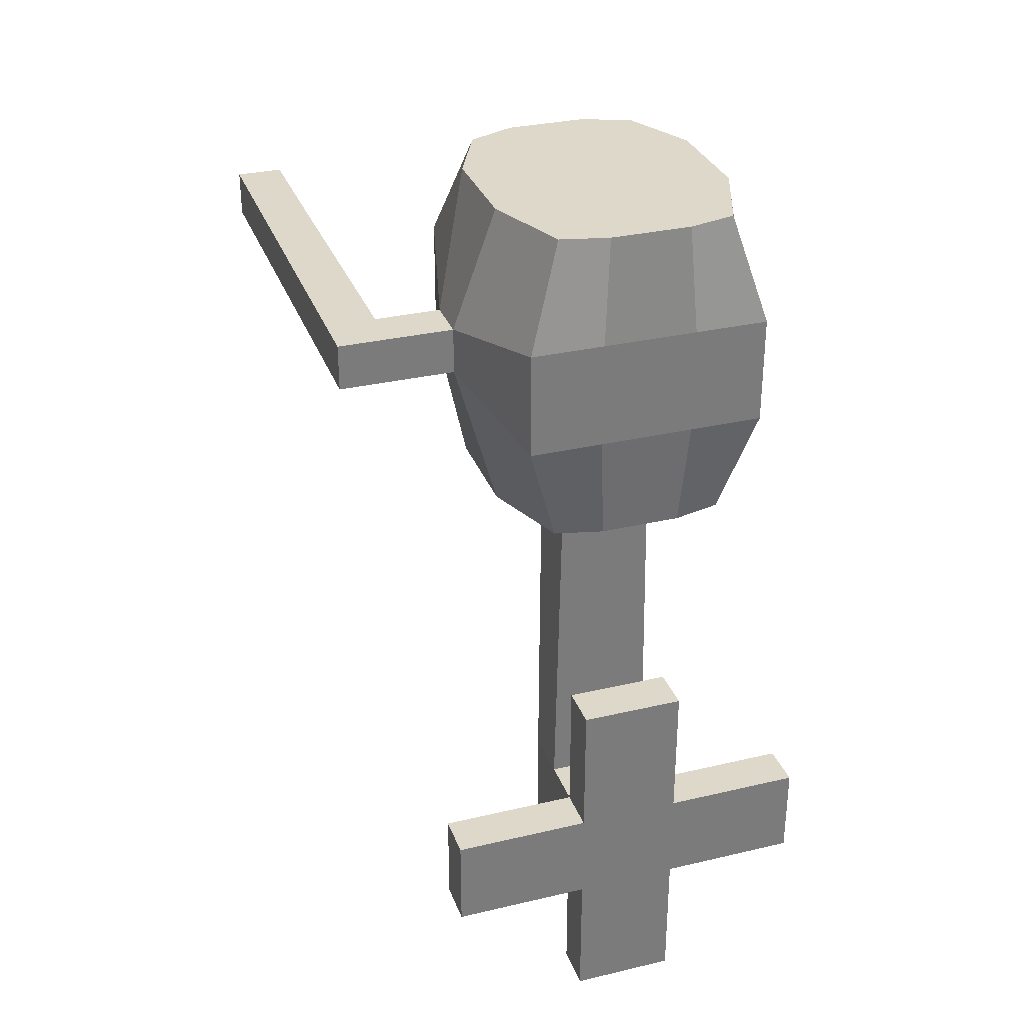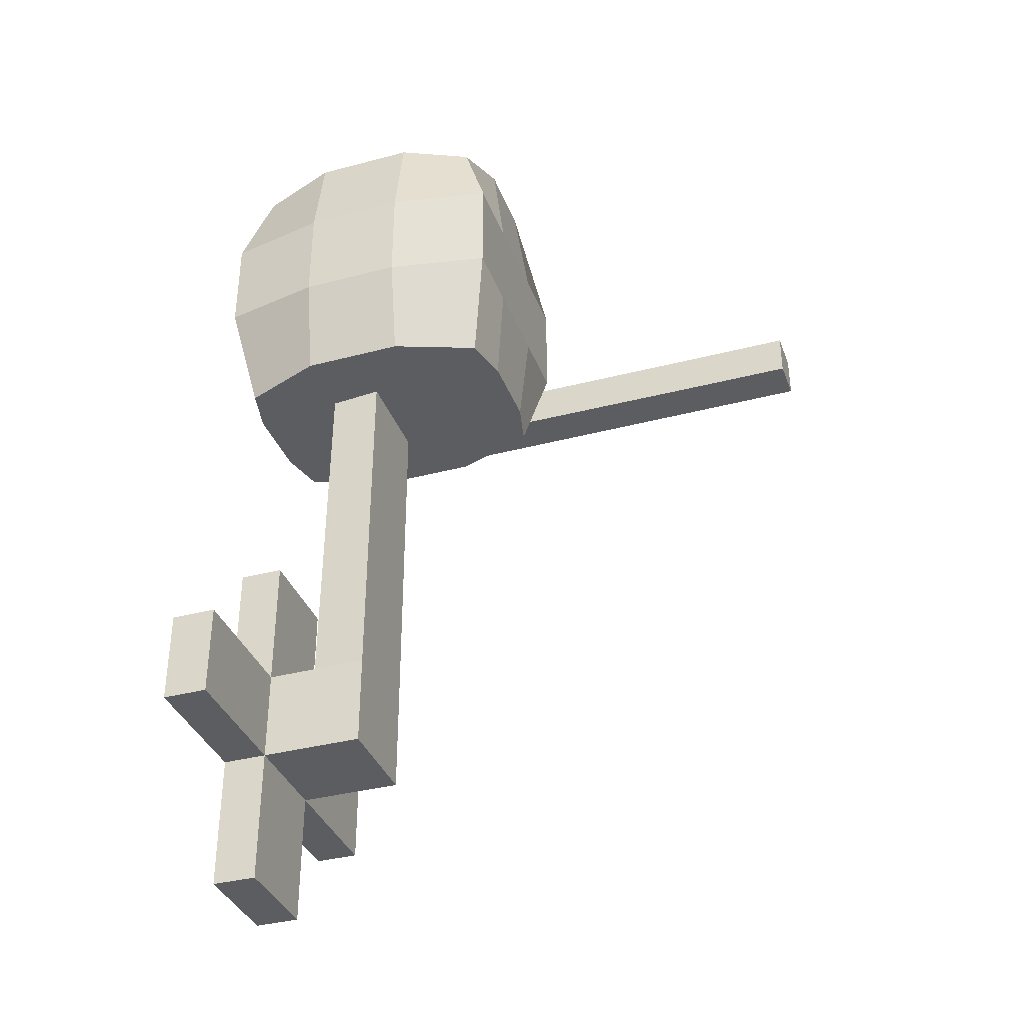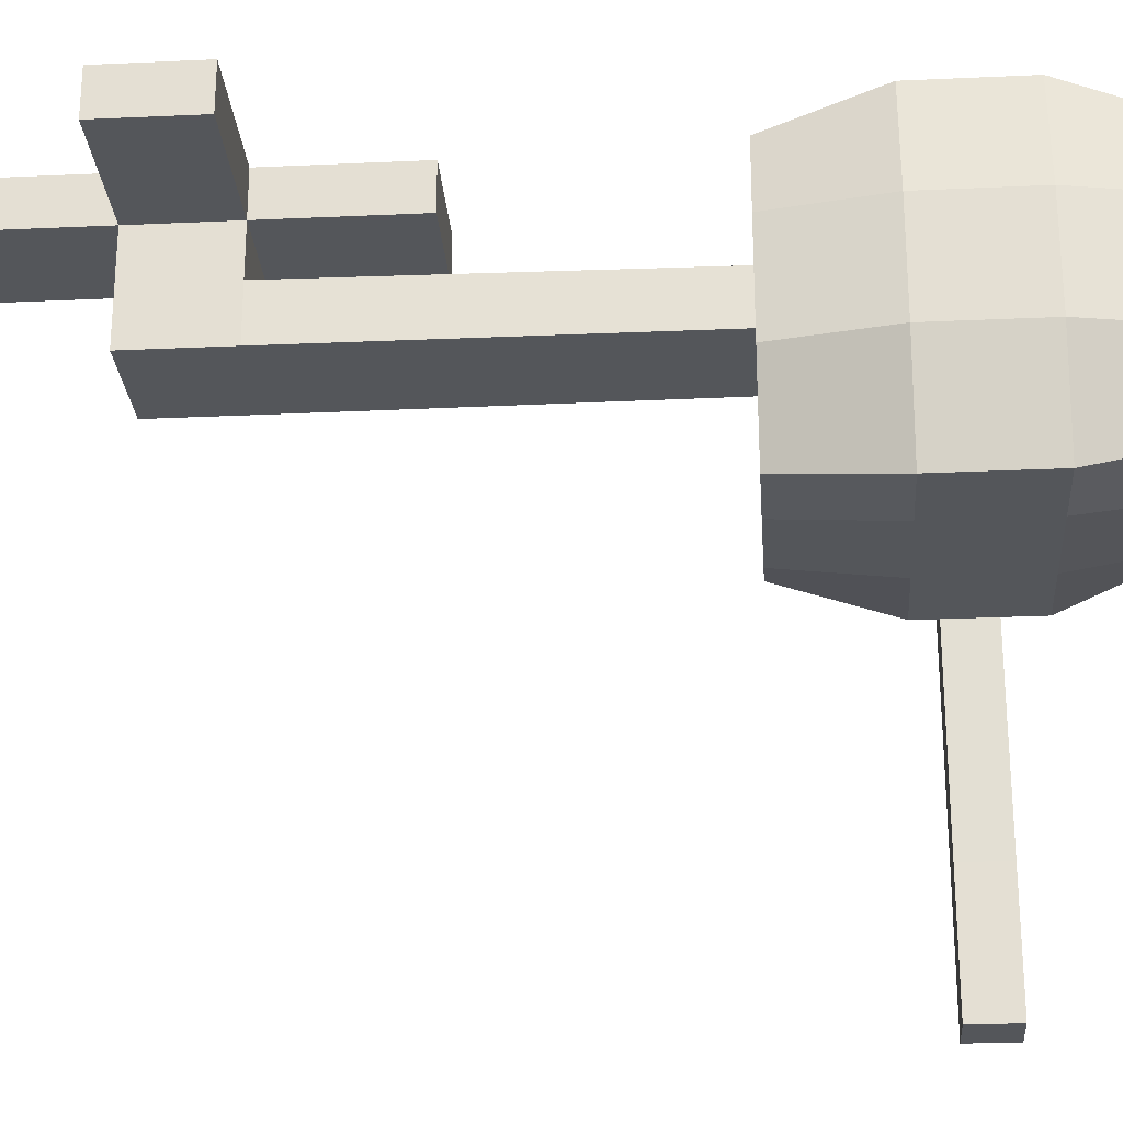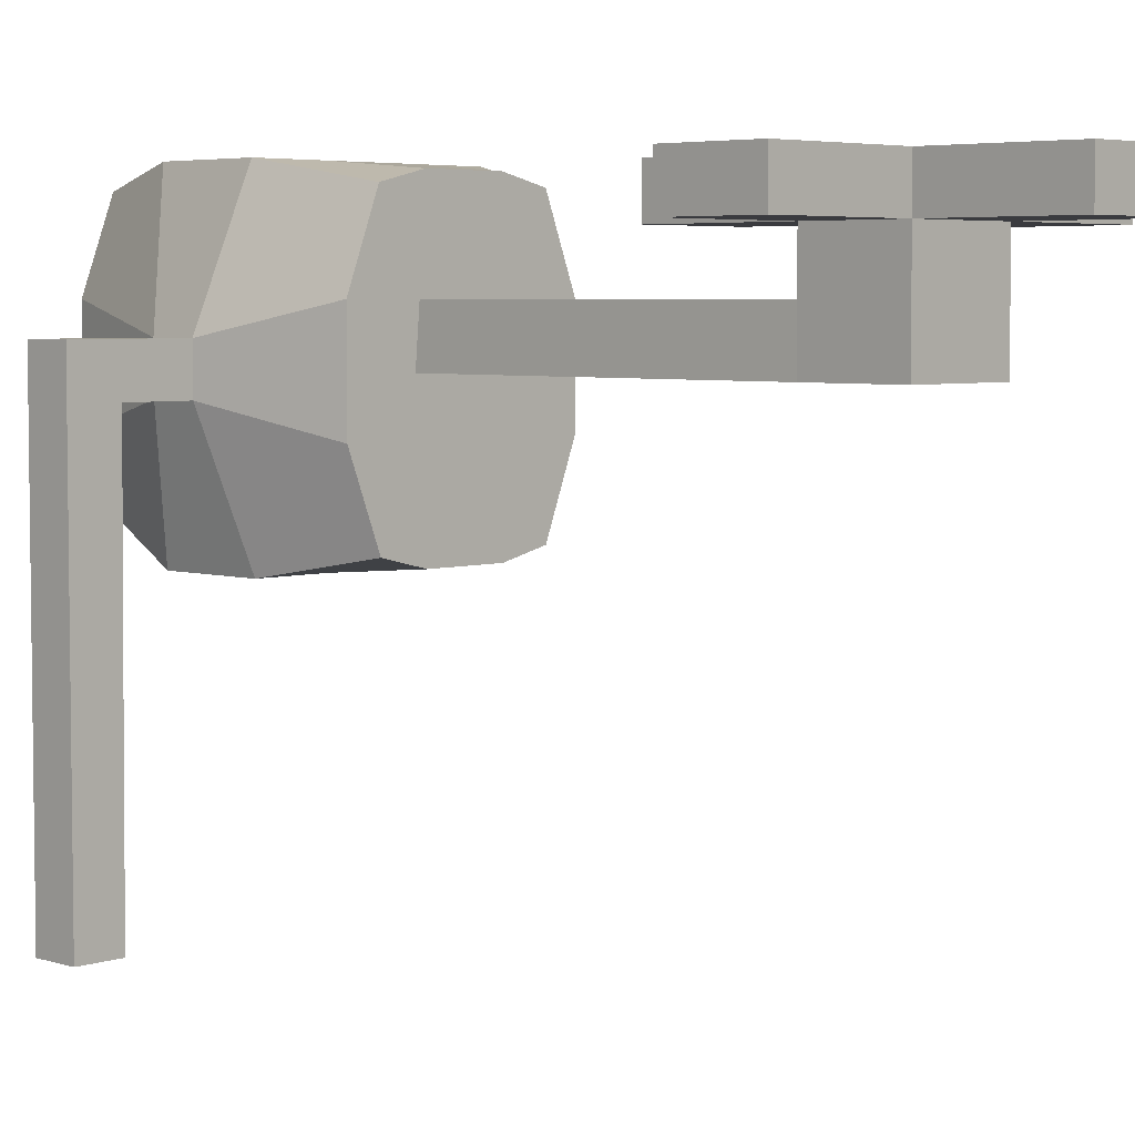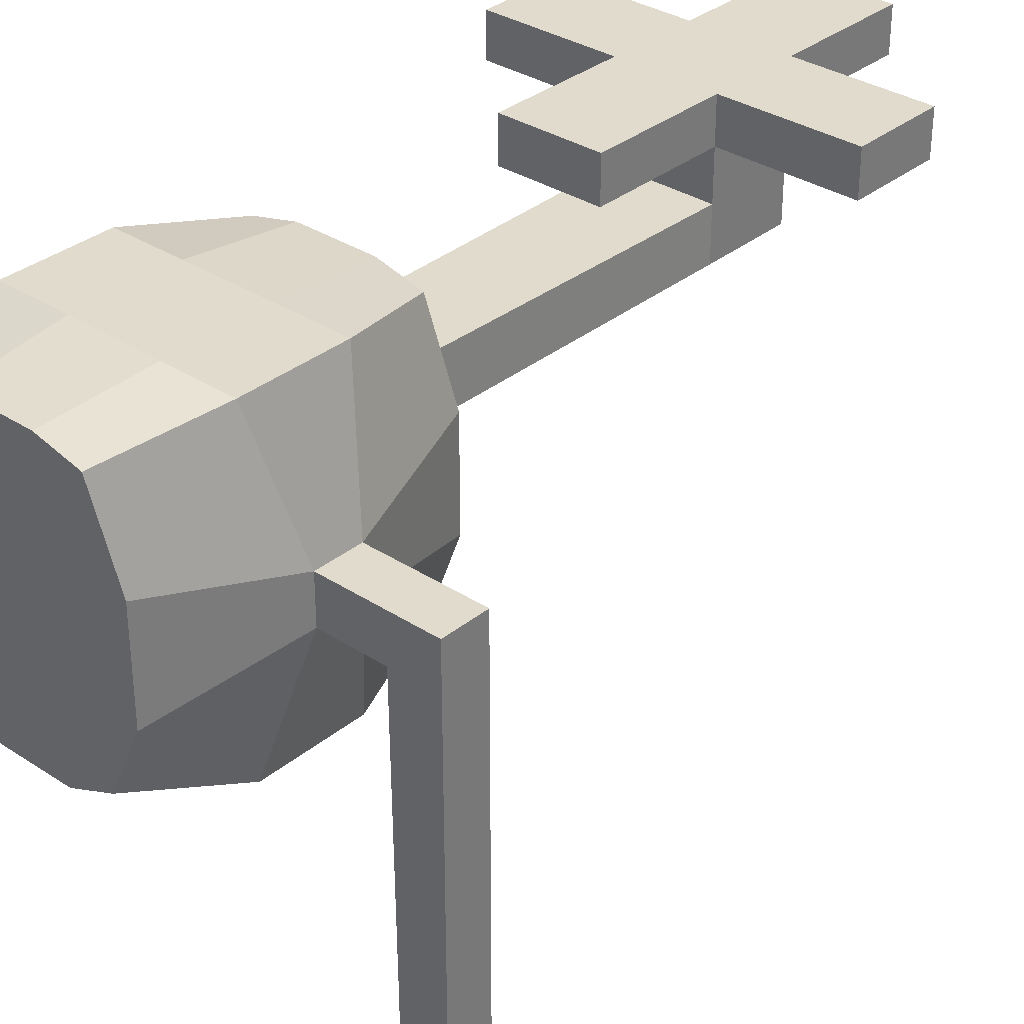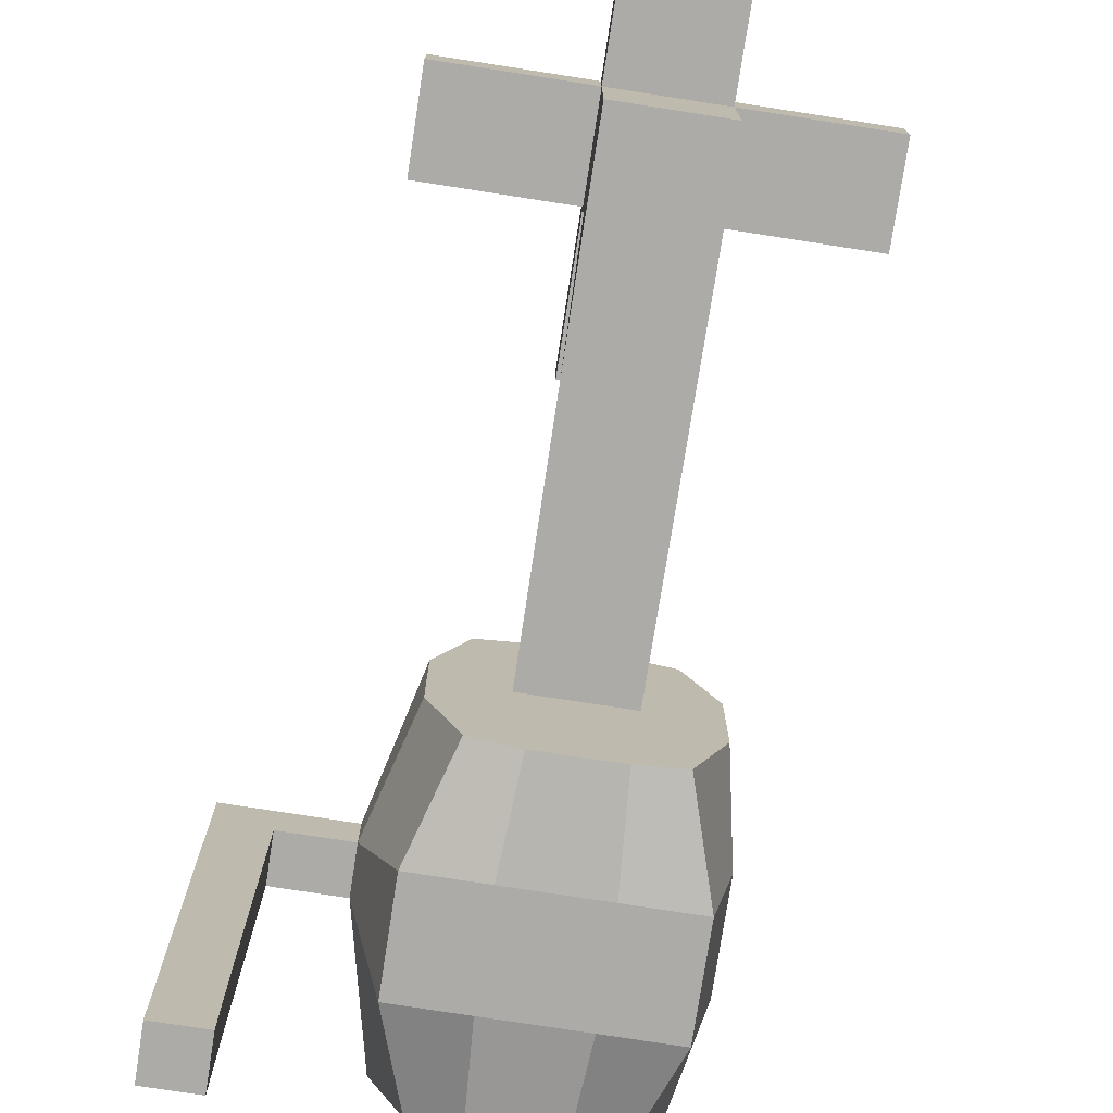
<metadata>
{"format":"obj","ext":"obj","renderer":"f3d","projection":"perspective","resolution":1024,"background":"white","views":[{"elev":31.6,"azim":-18.4,"up":"+Y"},{"elev":-36.2,"azim":109.1,"up":"+Y"},{"elev":-25.6,"azim":94.2,"up":"+Z"},{"elev":4.8,"azim":-45.6,"up":"+Z"},{"elev":33.3,"azim":-138.1,"up":"+Z"},{"elev":-76.4,"azim":-8.8,"up":"+Z"}]}
</metadata>
<code>
o Motor_Cube.002
v -0.1233 0.1556 1.906
v -0.1233 0.6056 1.906
v -0.1233 0.1556 1.513
v -0.1233 0.6056 1.534
v 0.1233 0.1556 1.906
v 0.1233 0.6056 1.906
v 0.1233 0.1556 1.513
v 0.1233 0.6056 1.534
v -0.1697 0.1556 1.635
v -0.1697 0.1556 1.785
v -0.1697 0.6056 1.785
v -0.1697 0.6056 1.635
v 0.1697 0.1556 1.785
v 0.1697 0.1556 1.635
v 0.1697 0.6056 1.635
v 0.1697 0.6056 1.785
v 0.05656 0.1556 1.497
v -0.05656 0.1556 1.497
v -0.05656 0.6056 1.506
v 0.05656 0.6056 1.506
v -0.05656 0.1556 1.922
v 0.05656 0.1556 1.922
v 0.05656 0.6056 1.922
v -0.05656 0.6056 1.922
v -0.06617 0.6056 1.635
v 0.06617 0.6056 1.635
v -0.06617 0.6056 1.785
v 0.06617 0.6056 1.785
v 0.07268 0.1556 1.706
v -0.07268 0.1556 1.706
v 0.06617 0.1556 1.785
v -0.06617 0.1556 1.785
v -0.1697 0.3056 1.935
v -0.1697 0.4556 1.935
v -0.1697 0.4556 1.485
v -0.1697 0.3056 1.485
v 0.1697 0.4556 1.485
v 0.1697 0.3056 1.485
v 0.1697 0.4556 1.935
v 0.1697 0.3056 1.935
v 0.1985 0.4556 1.635
v 0.1985 0.3056 1.635
v 0.1985 0.4556 1.785
v 0.1985 0.3056 1.785
v -0.2189 0.4139 1.743
v -0.2189 0.3473 1.743
v 0.06617 0.4556 1.935
v 0.06617 0.3056 1.935
v -0.06617 0.4556 1.935
v -0.06617 0.3056 1.935
v -0.06617 0.4556 1.485
v -0.06617 0.3056 1.485
v 0.06617 0.4556 1.485
v 0.06617 0.3056 1.485
v 0.075 -0.3744 1.706
v -0.075 -0.3744 1.706
v 0.075 -0.3744 1.785
v -0.075 -0.3744 1.785
v 0.075 -0.5107 1.706
v -0.075 -0.5107 1.706
v 0.075 -0.5107 1.785
v -0.075 -0.5107 1.785
v 0.075 -0.3744 1.858
v -0.075 -0.3744 1.858
v 0.075 -0.5107 1.858
v -0.075 -0.5107 1.858
v 0.075 -0.3744 1.923
v -0.075 -0.3744 1.923
v 0.075 -0.5107 1.923
v -0.075 -0.5107 1.923
v 0.275 -0.3744 1.858
v 0.275 -0.5107 1.858
v 0.275 -0.3744 1.923
v 0.275 -0.5107 1.923
v 0.075 -0.1744 1.858
v -0.075 -0.1744 1.858
v 0.075 -0.1744 1.923
v -0.075 -0.1744 1.923
v -0.275 -0.3744 1.858
v -0.275 -0.5107 1.858
v -0.275 -0.3744 1.923
v -0.275 -0.5107 1.923
v 0.075 -0.7107 1.858
v -0.075 -0.7107 1.858
v 0.075 -0.7107 1.923
v -0.075 -0.7107 1.923
v -0.2189 0.4139 1.676
v -0.2189 0.3473 1.676
v -0.3139 0.4139 1.743
v -0.3139 0.3473 1.743
v -0.3139 0.4139 1.676
v -0.3139 0.3473 1.676
v -0.3853 0.4139 1.743
v -0.3853 0.3473 1.743
v -0.3853 0.4139 1.676
v -0.3853 0.3473 1.676
v -0.3172 0.4139 1.267
v -0.3172 0.3473 1.267
v -0.3854 0.4139 1.267
v -0.3854 0.3473 1.267
v -0.318 0.4139 1.087
v -0.318 0.3473 1.087
v -0.3854 0.4139 1.087
v -0.3854 0.3473 1.087
f 87 12 4 35
f 53 20 8 37
f 43 16 6 39
f 49 24 2 34
f 31 13 5 22
f 27 11 2 24
f 19 4 12 25
f 25 12 11 27
f 17 7 14 29
f 29 14 13 31
f 37 8 15 41
f 41 15 16 43
f 34 2 11 45
f 45 11 12 87
f 9 30 32 10
f 32 30 56 58
f 3 18 30 9
f 18 17 29 30
f 15 26 28 16
f 26 25 27 28
f 8 20 26 15
f 20 19 25 26
f 16 28 23 6
f 28 27 24 23
f 10 32 21 1
f 32 31 22 21
f 39 6 23 47
f 47 23 24 49
f 35 4 19 51
f 51 19 20 53
f 18 52 54 17
f 52 51 53 54
f 3 36 52 18
f 36 35 51 52
f 22 48 50 21
f 48 47 49 50
f 5 40 48 22
f 40 39 47 48
f 10 46 88 9
f 1 33 46 10
f 33 34 45 46
f 14 42 44 13
f 42 41 43 44
f 7 38 42 14
f 38 37 41 42
f 21 50 33 1
f 50 49 34 33
f 13 44 40 5
f 44 43 39 40
f 17 54 38 7
f 54 53 37 38
f 9 88 36 3
f 88 87 35 36
f 58 56 60 62
f 29 31 57 55
f 31 32 58 57
f 30 29 55 56
f 60 59 61 62
f 56 55 59 60
f 55 57 61 59
f 61 57 63 65
f 70 68 81 82
f 58 62 66 64
f 62 61 65 66
f 57 58 64 63
f 67 68 70 69
f 68 67 77 78
f 69 65 72 74
f 65 69 85 83
f 72 71 73 74
f 67 69 74 73
f 65 63 71 72
f 63 67 73 71
f 75 76 78 77
f 64 68 78 76
f 63 64 76 75
f 67 63 75 77
f 79 80 82 81
f 64 66 80 79
f 68 64 79 81
f 66 70 82 80
f 84 83 85 86
f 69 70 86 85
f 66 65 83 84
f 70 66 84 86
f 45 87 91 89
f 92 90 94 96
f 87 88 92 91
f 88 46 90 92
f 46 45 89 90
f 94 93 95 96
f 90 89 93 94
f 89 91 95 93
f 95 91 97 99
f 92 96 100 98
f 96 95 99 100
f 91 92 98 97
f 99 97 101 103
f 101 102 104 103
f 100 99 103 104
f 98 100 104 102
f 97 98 102 101

</code>
